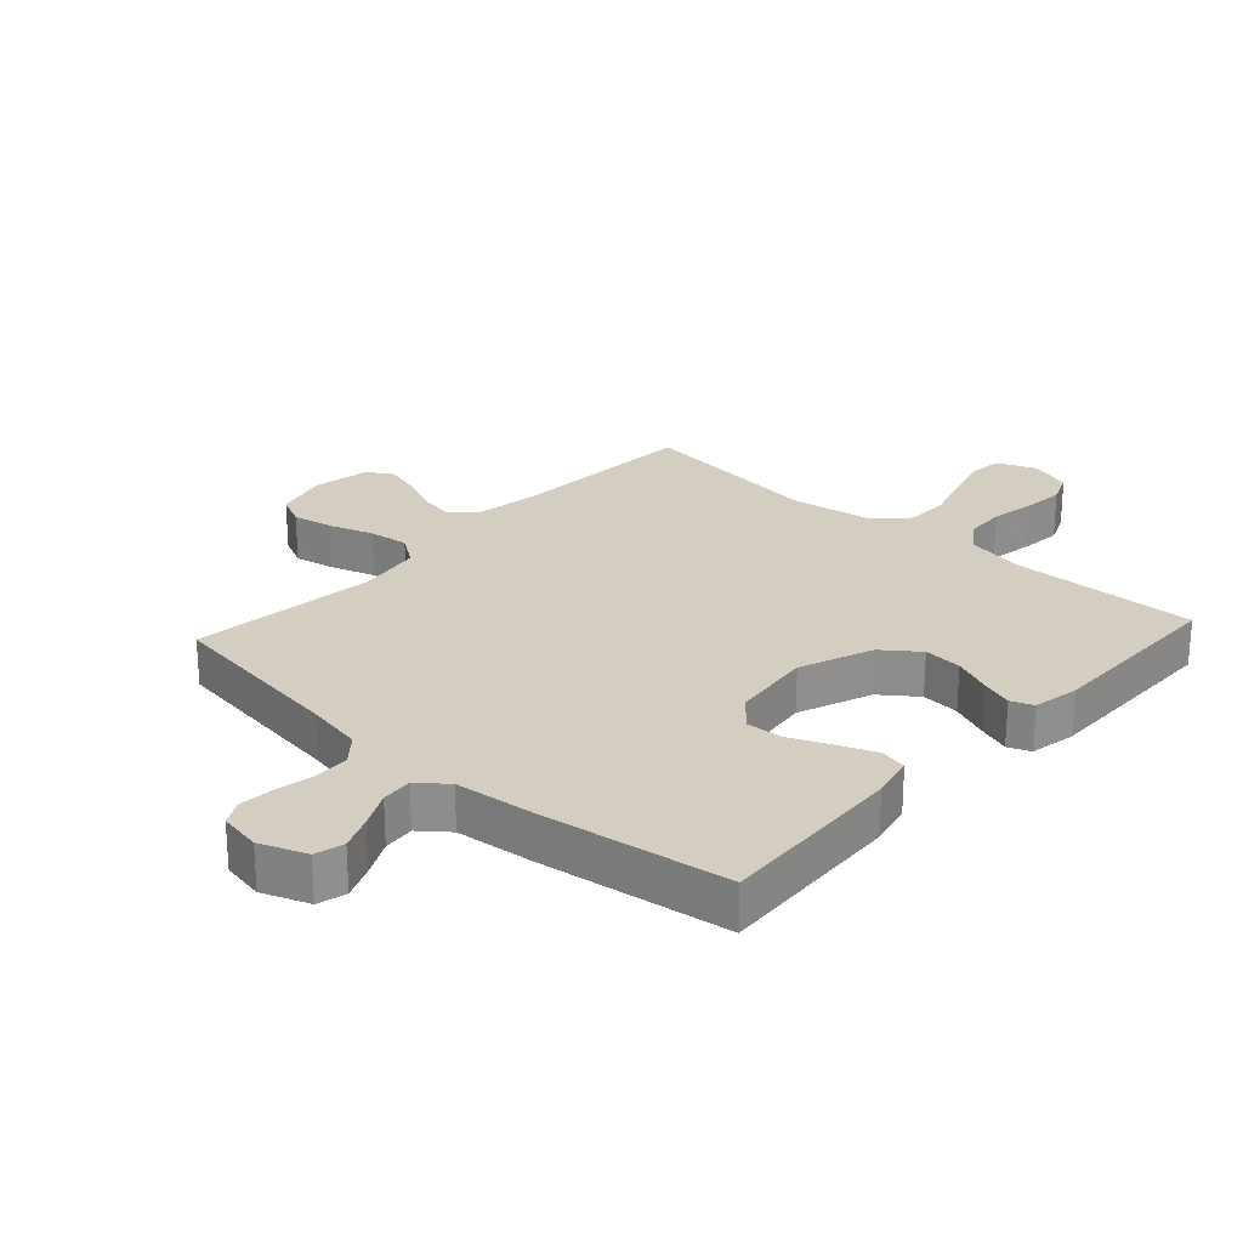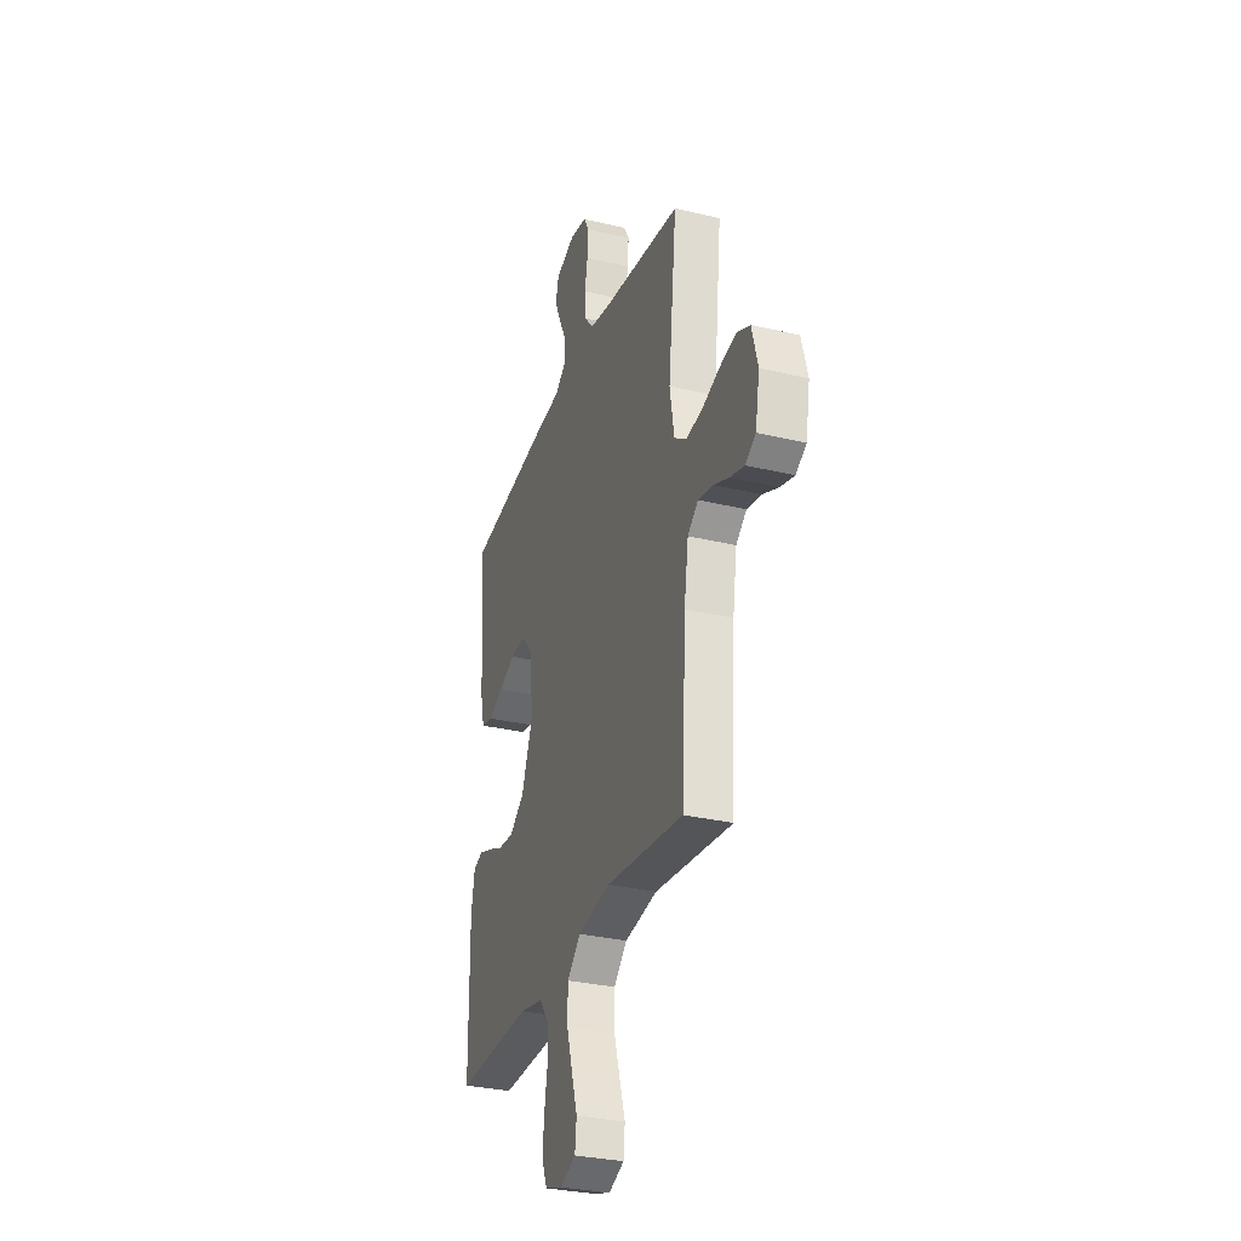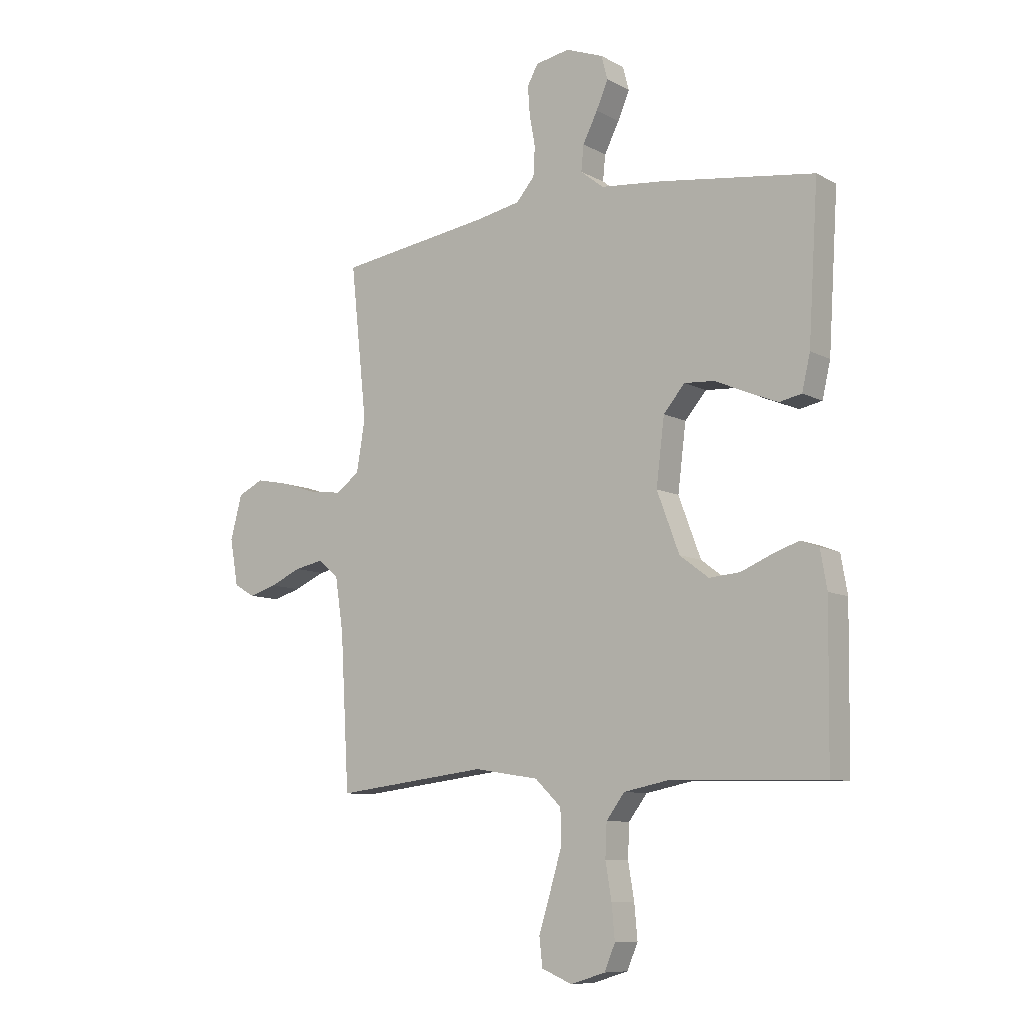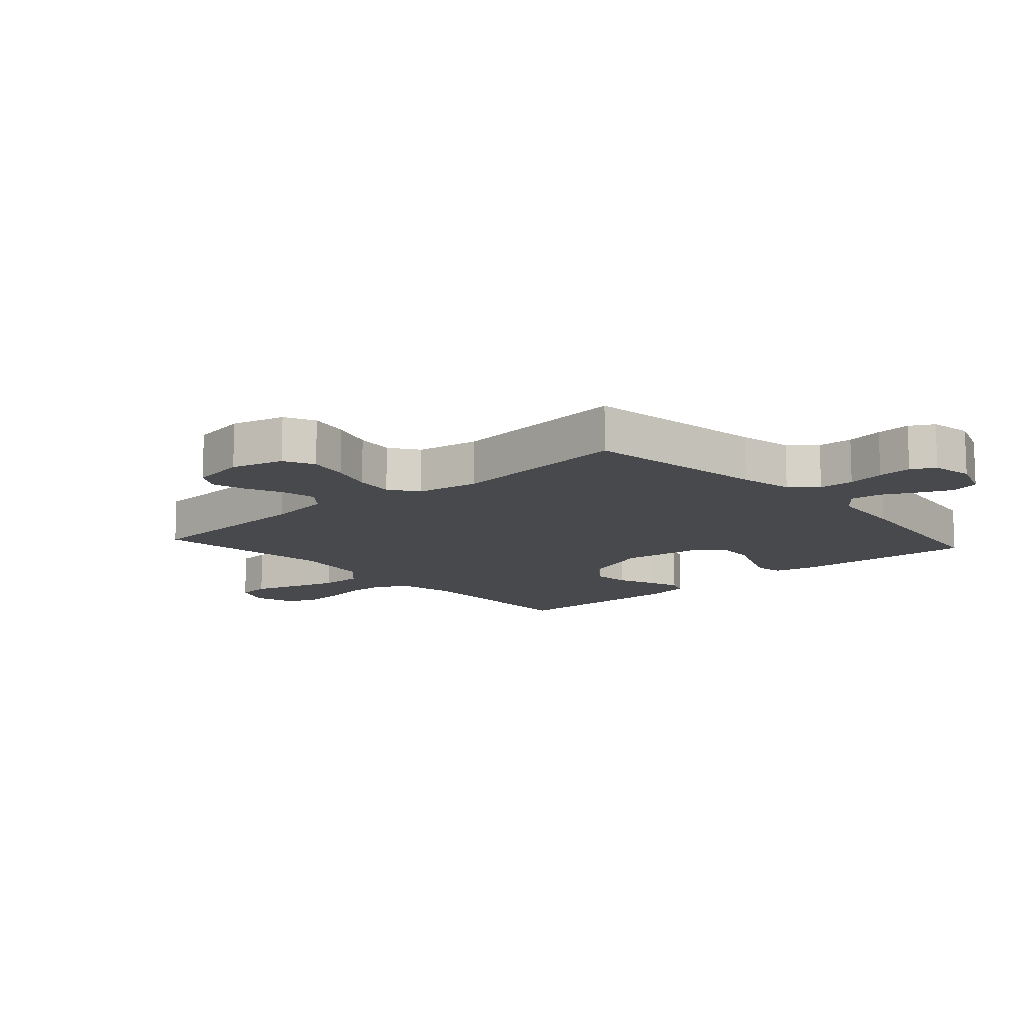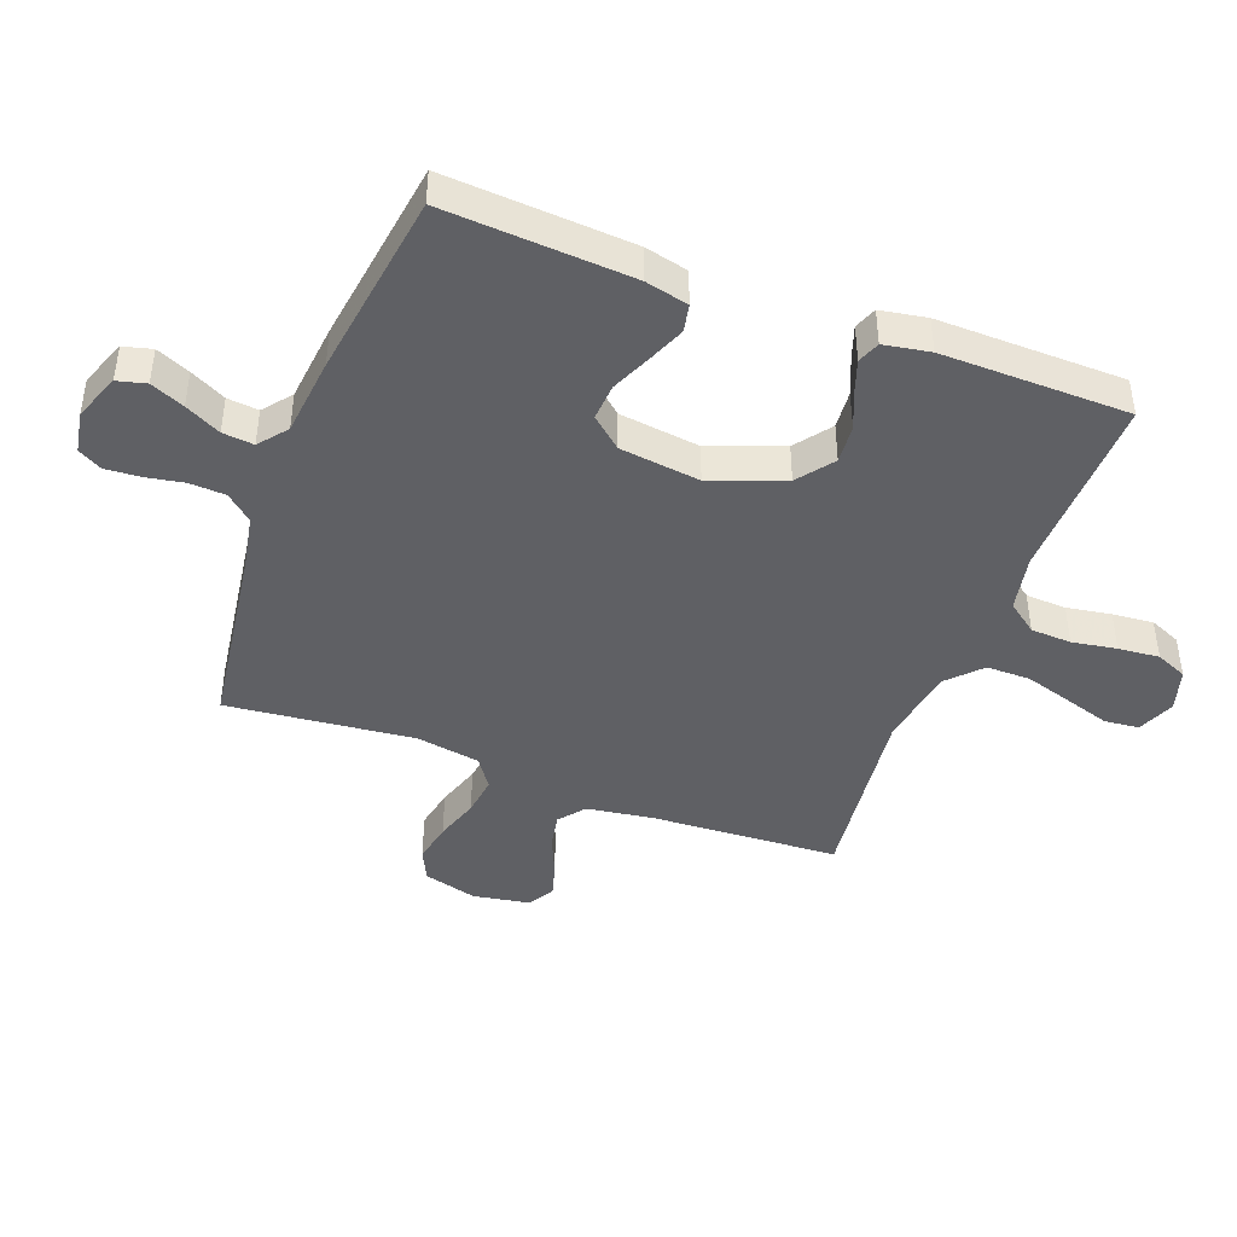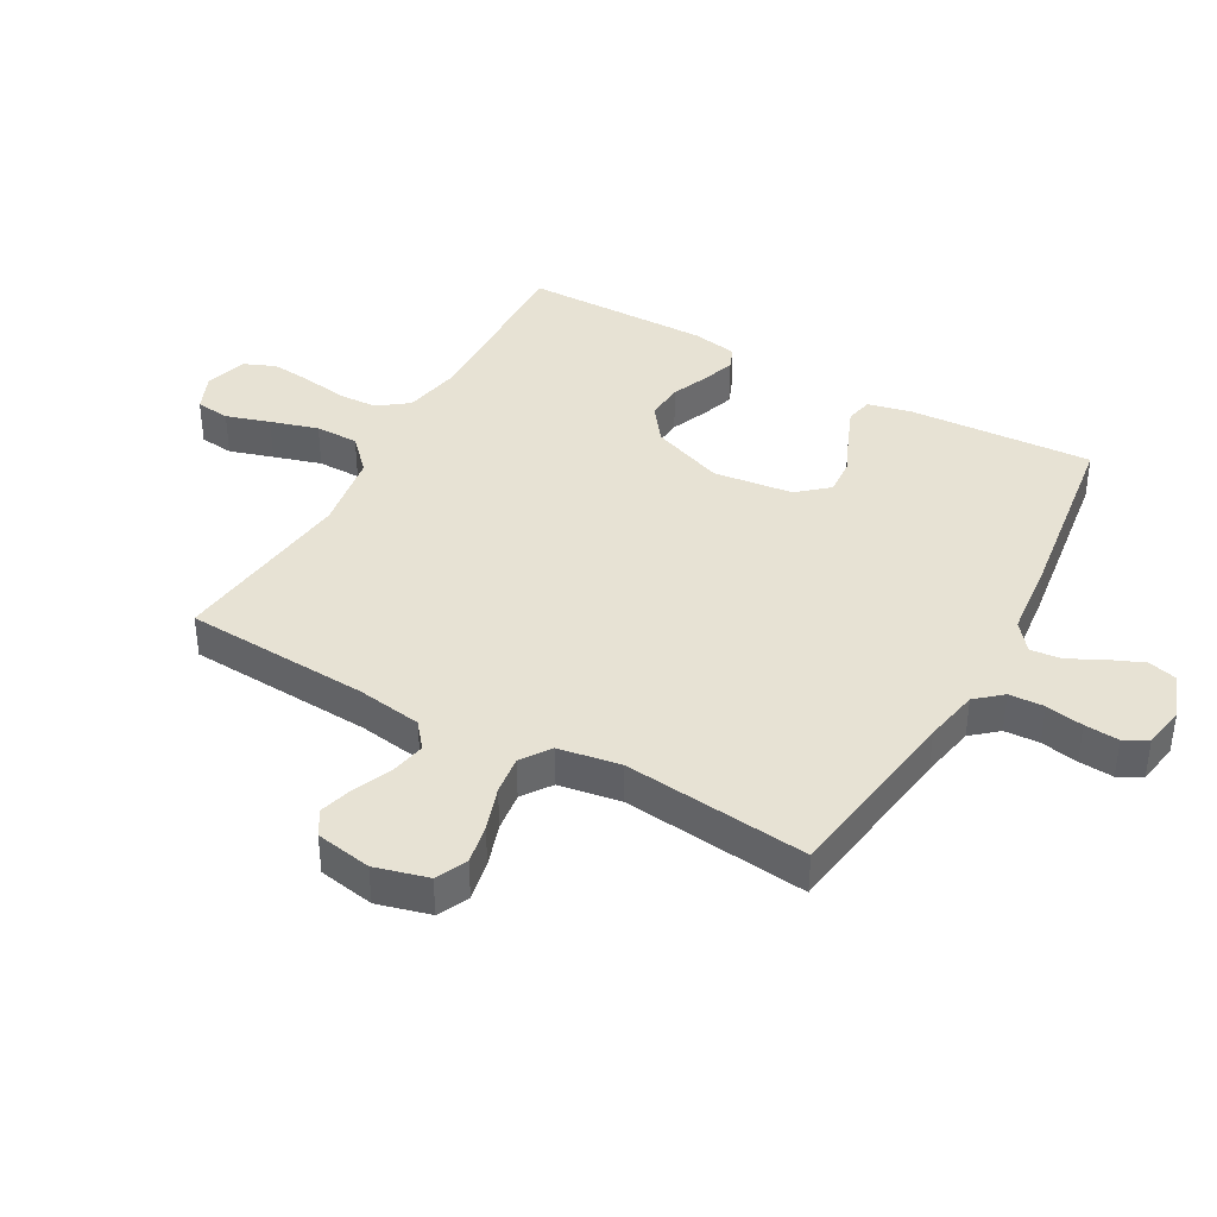
<metadata>
{"format":"obj","ext":"obj","renderer":"f3d","projection":"perspective","resolution":1024,"background":"white","views":[{"elev":25.0,"azim":42.4,"up":"+Y"},{"elev":-30.9,"azim":-108.9,"up":"+Z"},{"elev":-9.2,"azim":36.0,"up":"+Z"},{"elev":-12.3,"azim":-48.1,"up":"+Y"},{"elev":-43.8,"azim":69.3,"up":"+Y"},{"elev":39.9,"azim":-60.8,"up":"+Y"}]}
</metadata>
<code>
v -0.5 0.07 -0.5
v -0.517 0.07 -0.2
v -0.533 0.07 -0.094
v -0.574 0.07 -0.061
v -0.63 0.07 -0.072
v -0.691 0.07 -0.099
v -0.746 0.07 -0.115
v -0.787 0.07 -0.091
v -0.803 0.07 0
v -0.78 0.07 0.086
v -0.73 0.07 0.11
v -0.665 0.07 0.097
v -0.595 0.07 0.074
v -0.532 0.07 0.066
v -0.485 0.07 0.099
v -0.468 0.07 0.2
v -0.5 0.07 0.5
v -0.2 0.07 0.543
v -0.112 0.07 0.56
v -0.076 0.07 0.602
v -0.073 0.07 0.659
v -0.084 0.07 0.72
v -0.088 0.07 0.776
v -0.067 0.07 0.814
v 0 0.07 0.826
v 0.074 0.07 0.798
v 0.086 0.07 0.752
v 0.063 0.07 0.698
v 0.034 0.07 0.641
v 0.029 0.07 0.591
v 0.074 0.07 0.555
v 0.2 0.07 0.542
v 0.5 0.07 0.5
v 0.481 0.07 0.2
v 0.465 0.07 0.131
v 0.421 0.07 0.122
v 0.362 0.07 0.146
v 0.298 0.07 0.174
v 0.239 0.07 0.178
v 0.197 0.07 0.129
v 0.181 0.07 0
v 0.225 0.07 -0.117
v 0.282 0.07 -0.16
v 0.343 0.07 -0.155
v 0.403 0.07 -0.13
v 0.455 0.07 -0.112
v 0.491 0.07 -0.126
v 0.504 0.07 -0.2
v 0.5 0.07 -0.5
v 0.2 0.07 -0.493
v 0.11 0.07 -0.511
v 0.074 0.07 -0.559
v 0.071 0.07 -0.624
v 0.083 0.07 -0.695
v 0.089 0.07 -0.761
v 0.068 0.07 -0.811
v 0 0.07 -0.832
v -0.06 0.07 -0.807
v -0.066 0.07 -0.752
v -0.044 0.07 -0.681
v -0.021 0.07 -0.604
v -0.021 0.07 -0.534
v -0.073 0.07 -0.484
v -0.2 0.07 -0.464
v -0.5 0 -0.5
v -0.517 0 -0.2
v -0.533 0 -0.094
v -0.574 0 -0.061
v -0.63 0 -0.072
v -0.691 0 -0.099
v -0.746 0 -0.115
v -0.787 0 -0.091
v -0.803 0 0
v -0.78 0 0.086
v -0.73 0 0.11
v -0.665 0 0.097
v -0.595 0 0.074
v -0.532 0 0.066
v -0.485 0 0.099
v -0.468 0 0.2
v -0.5 0 0.5
v -0.2 0 0.543
v -0.112 0 0.56
v -0.076 0 0.602
v -0.073 0 0.659
v -0.084 0 0.72
v -0.088 0 0.776
v -0.067 0 0.814
v 0 0 0.826
v 0.074 0 0.798
v 0.086 0 0.752
v 0.063 0 0.698
v 0.034 0 0.641
v 0.029 0 0.591
v 0.074 0 0.555
v 0.2 0 0.542
v 0.5 0 0.5
v 0.481 0 0.2
v 0.465 0 0.131
v 0.421 0 0.122
v 0.362 0 0.146
v 0.298 0 0.174
v 0.239 0 0.178
v 0.197 0 0.129
v 0.181 0 0
v 0.225 0 -0.117
v 0.282 0 -0.16
v 0.343 0 -0.155
v 0.403 0 -0.13
v 0.455 0 -0.112
v 0.491 0 -0.126
v 0.504 0 -0.2
v 0.5 0 -0.5
v 0.2 0 -0.493
v 0.11 0 -0.511
v 0.074 0 -0.559
v 0.071 0 -0.624
v 0.083 0 -0.695
v 0.089 0 -0.761
v 0.068 0 -0.811
v 0 0 -0.832
v -0.06 0 -0.807
v -0.066 0 -0.752
v -0.044 0 -0.681
v -0.021 0 -0.604
v -0.021 0 -0.534
v -0.073 0 -0.484
v -0.2 0 -0.464
f 58 59 60
f 57 58 60
f 56 57 60
f 55 56 60
f 54 55 60
f 53 54 60
f 52 53 60 61
f 51 52 61 62
f 48 49 50
f 47 48 50
f 46 47 50
f 45 46 50
f 44 45 50
f 51 62 63
f 50 51 63
f 44 50 63
f 43 44 63
f 36 37 38
f 35 36 38
f 34 35 38
f 33 34 38
f 32 33 38
f 31 32 38
f 30 31 38 39
f 27 28 29
f 26 27 29
f 25 26 29
f 24 25 29
f 23 24 29
f 22 23 29
f 21 22 29
f 20 21 29 30
f 30 39 40
f 20 30 40
f 19 20 40
f 16 17 18
f 19 40 41
f 18 19 41
f 16 18 41
f 15 16 41
f 11 12 13
f 10 11 13
f 9 10 13
f 8 9 13
f 7 8 13
f 6 7 13
f 5 6 13
f 4 5 13 14
f 64 1 2
f 64 2 3
f 63 64 3
f 43 63 3
f 42 43 3
f 15 41 42
f 14 15 42
f 4 14 42
f 3 4 42
f 124 123 122
f 124 122 121
f 124 121 120
f 124 120 119
f 124 119 118
f 124 118 117
f 125 124 117 116
f 126 125 116 115
f 114 113 112
f 114 112 111
f 114 111 110
f 114 110 109
f 114 109 108
f 127 126 115
f 127 115 114
f 127 114 108
f 127 108 107
f 102 101 100
f 102 100 99
f 102 99 98
f 102 98 97
f 102 97 96
f 102 96 95
f 103 102 95 94
f 93 92 91
f 93 91 90
f 93 90 89
f 93 89 88
f 93 88 87
f 93 87 86
f 93 86 85
f 94 93 85 84
f 104 103 94
f 104 94 84
f 104 84 83
f 82 81 80
f 105 104 83
f 105 83 82
f 105 82 80
f 105 80 79
f 77 76 75
f 77 75 74
f 77 74 73
f 77 73 72
f 77 72 71
f 77 71 70
f 77 70 69
f 78 77 69 68
f 66 65 128
f 67 66 128
f 67 128 127
f 67 127 107
f 67 107 106
f 106 105 79
f 106 79 78
f 106 78 68
f 106 68 67
f 1 65 66 2
f 2 66 67 3
f 3 67 68 4
f 4 68 69 5
f 5 69 70 6
f 6 70 71 7
f 7 71 72 8
f 8 72 73 9
f 9 73 74 10
f 10 74 75 11
f 11 75 76 12
f 12 76 77 13
f 13 77 78 14
f 14 78 79 15
f 15 79 80 16
f 16 80 81 17
f 17 81 82 18
f 18 82 83 19
f 19 83 84 20
f 20 84 85 21
f 21 85 86 22
f 22 86 87 23
f 23 87 88 24
f 24 88 89 25
f 25 89 90 26
f 26 90 91 27
f 27 91 92 28
f 28 92 93 29
f 29 93 94 30
f 30 94 95 31
f 31 95 96 32
f 32 96 97 33
f 33 97 98 34
f 34 98 99 35
f 35 99 100 36
f 36 100 101 37
f 37 101 102 38
f 38 102 103 39
f 39 103 104 40
f 40 104 105 41
f 41 105 106 42
f 42 106 107 43
f 43 107 108 44
f 44 108 109 45
f 45 109 110 46
f 46 110 111 47
f 47 111 112 48
f 48 112 113 49
f 49 113 114 50
f 50 114 115 51
f 51 115 116 52
f 52 116 117 53
f 53 117 118 54
f 54 118 119 55
f 55 119 120 56
f 56 120 121 57
f 57 121 122 58
f 58 122 123 59
f 59 123 124 60
f 60 124 125 61
f 61 125 126 62
f 62 126 127 63
f 63 127 128 64
f 64 128 65 1

</code>
